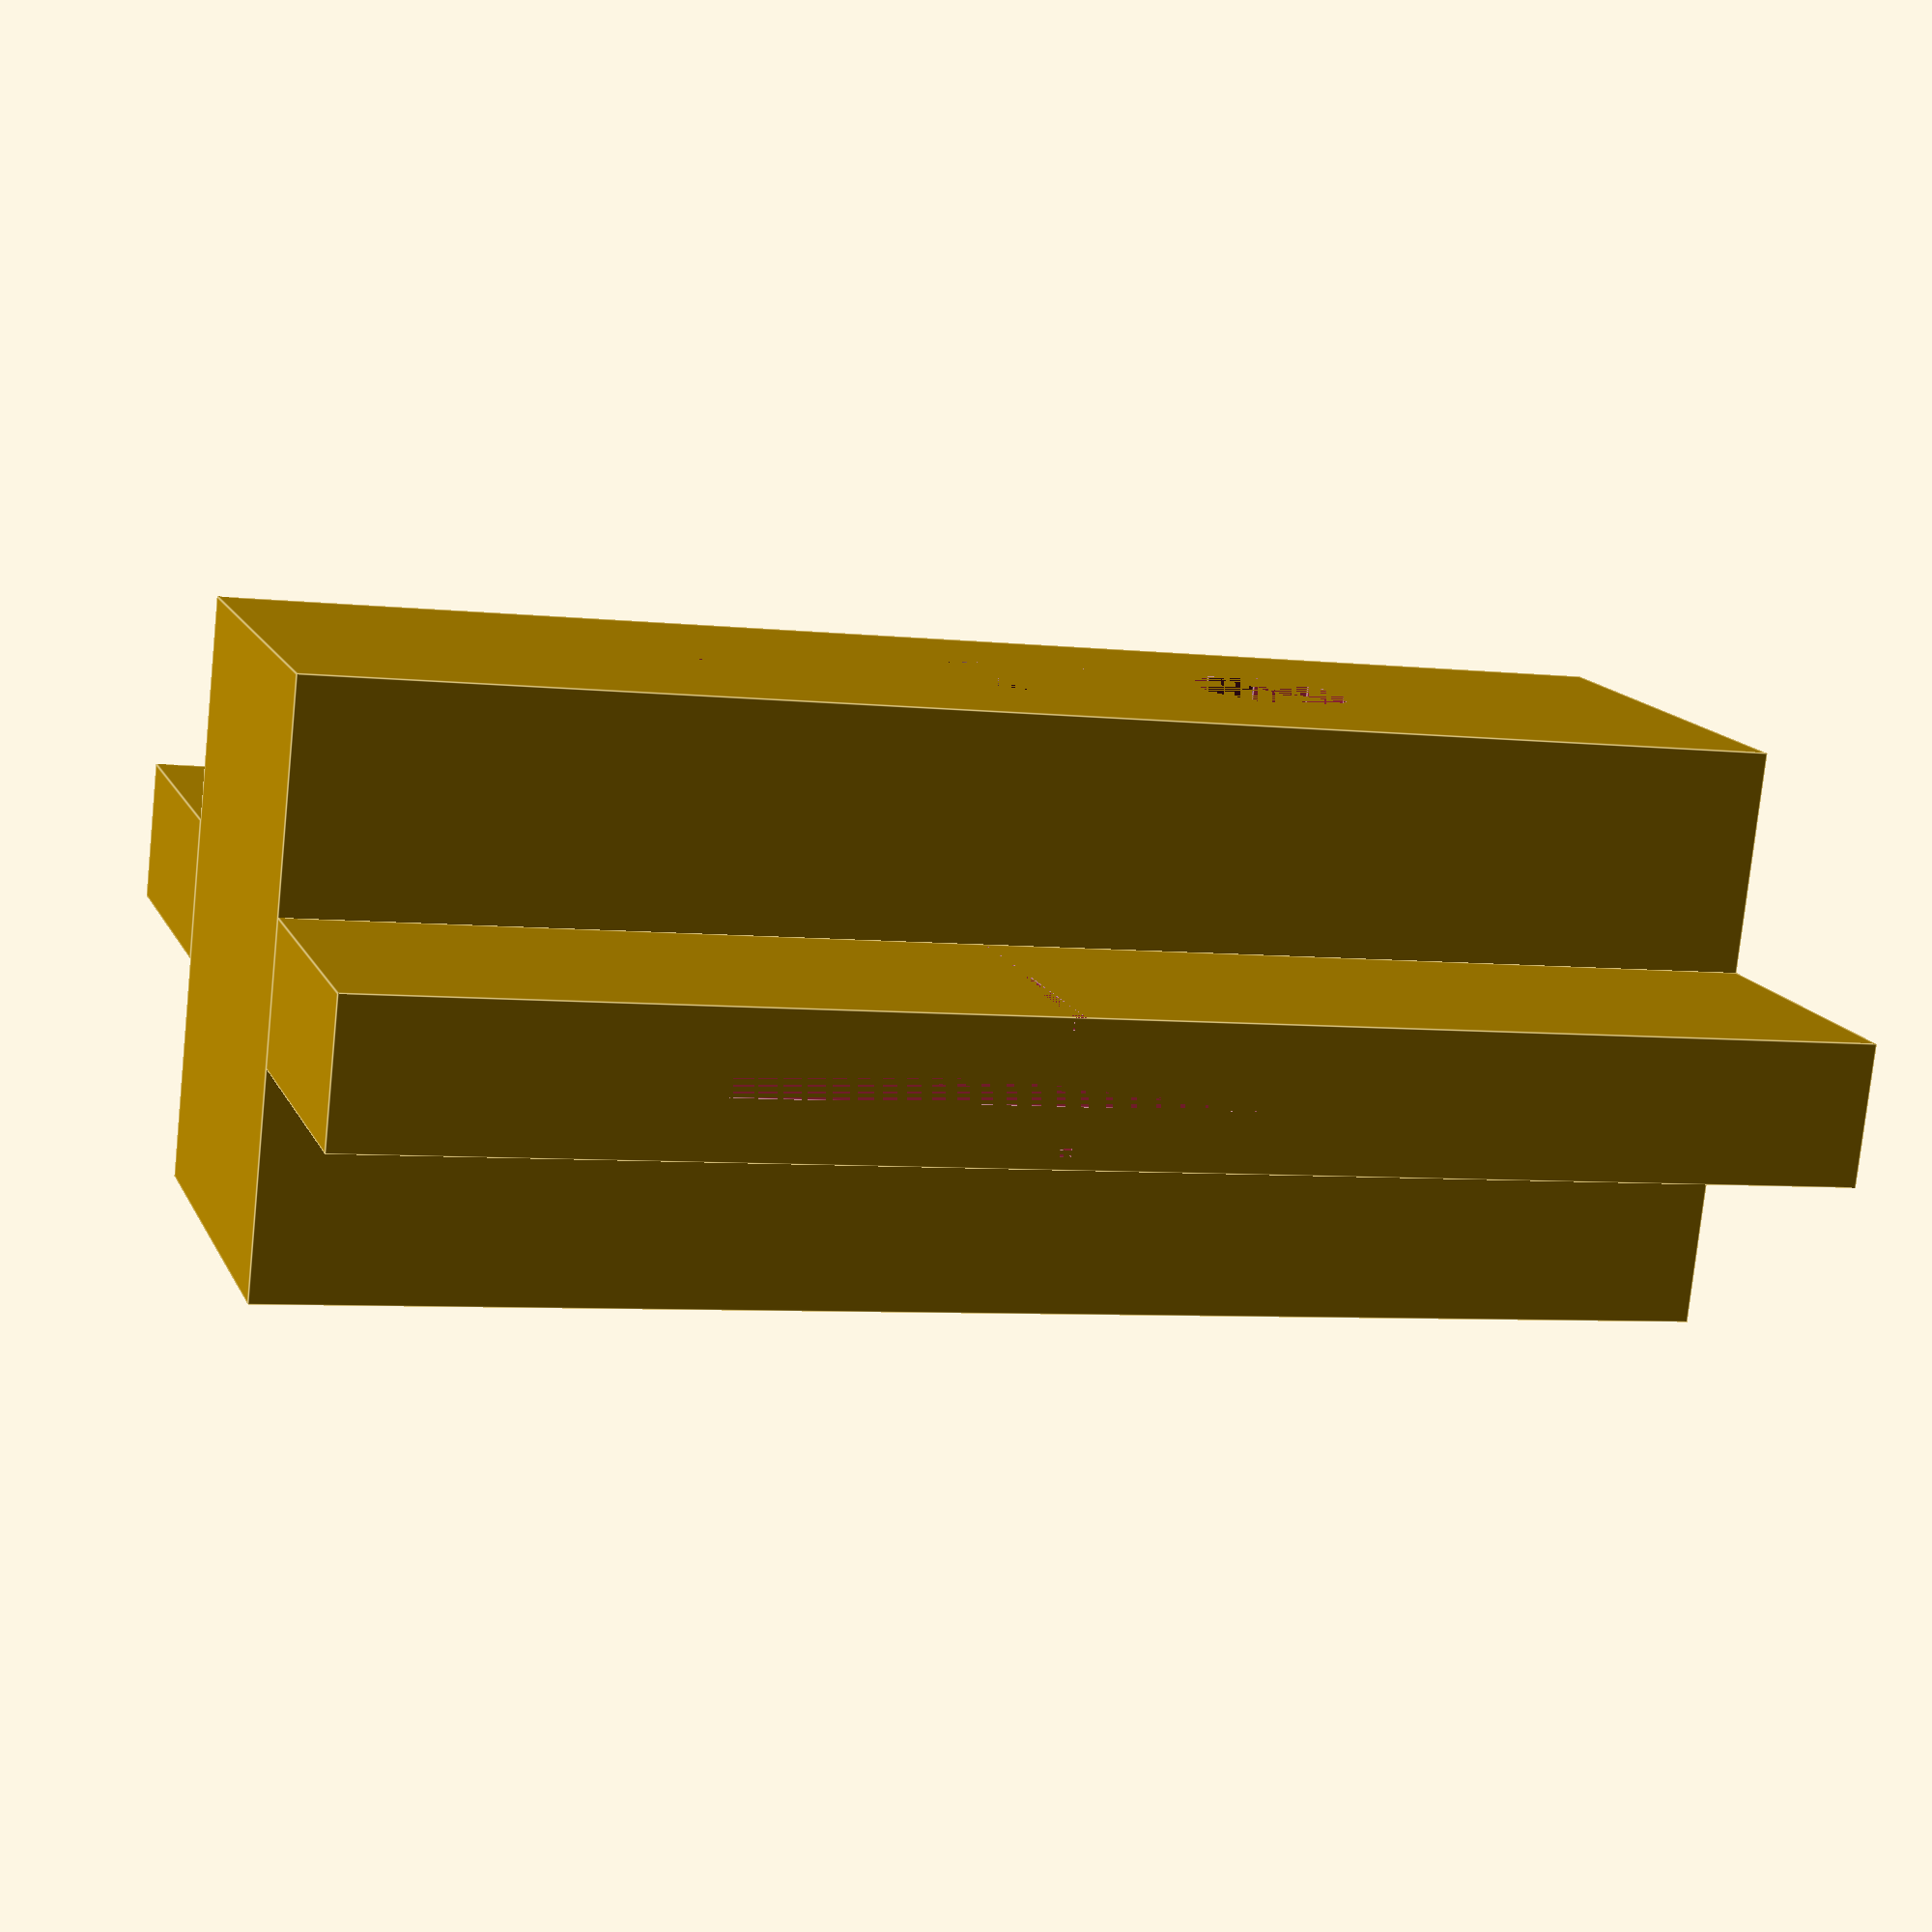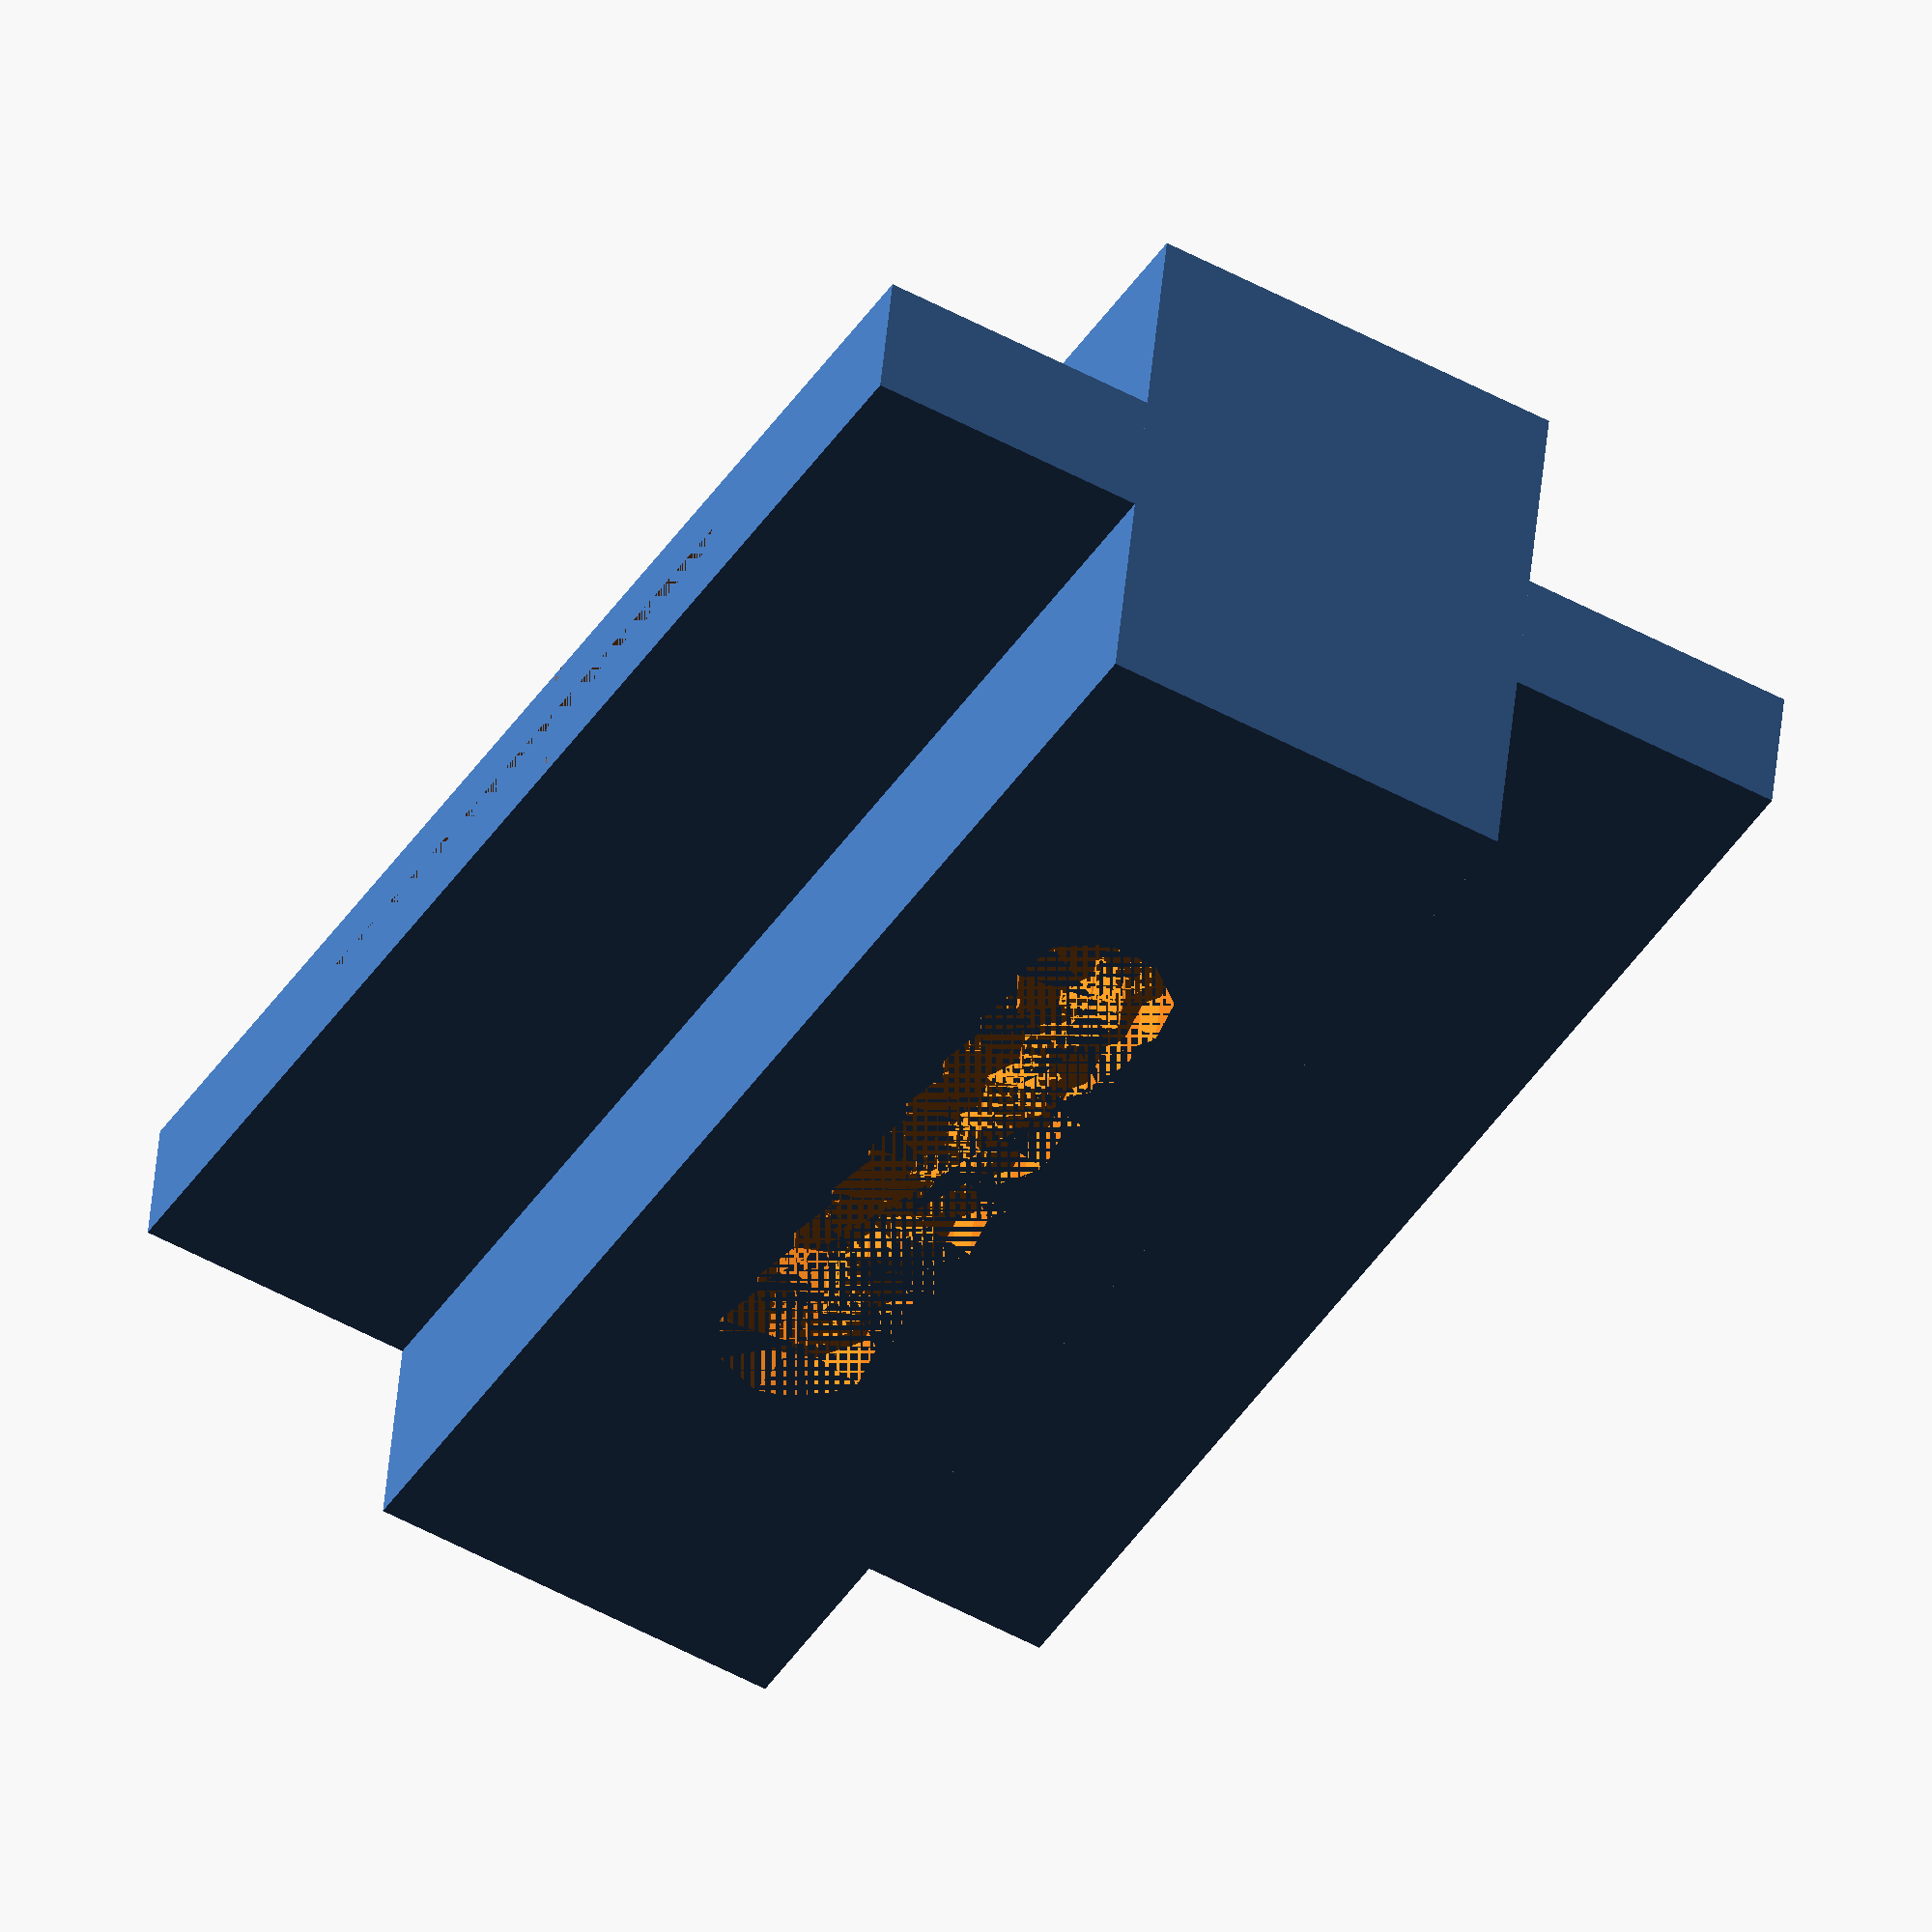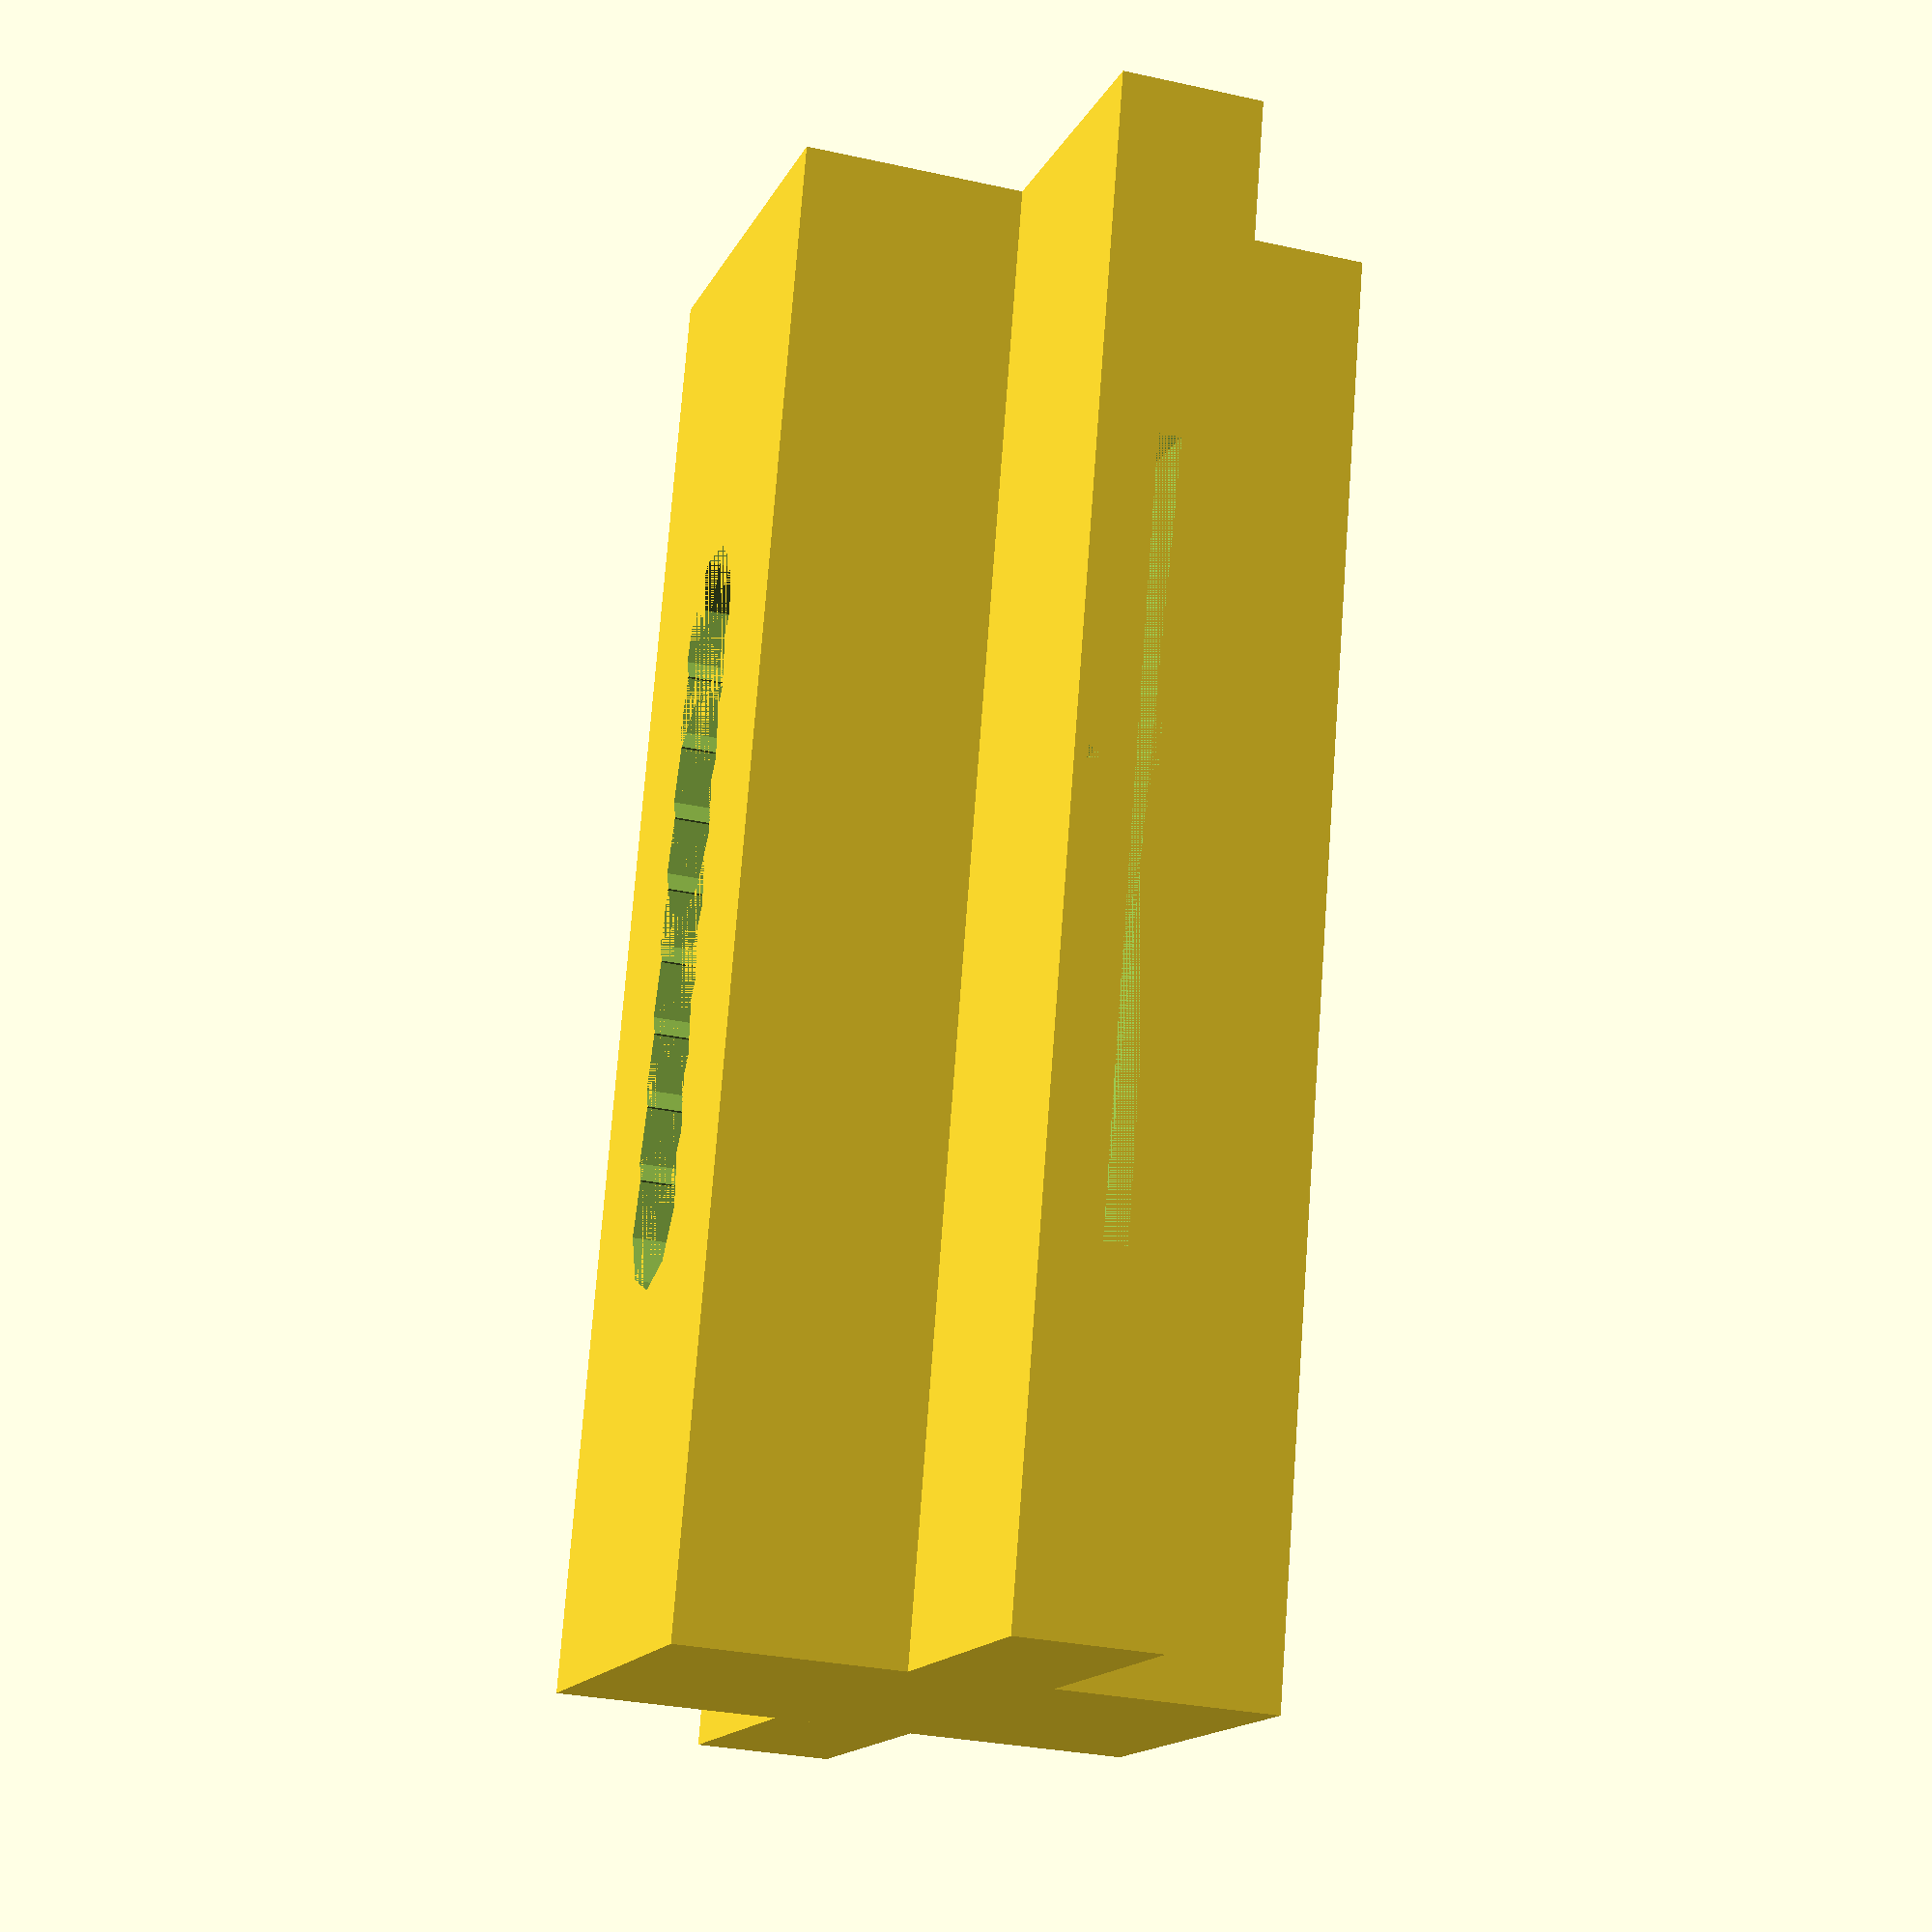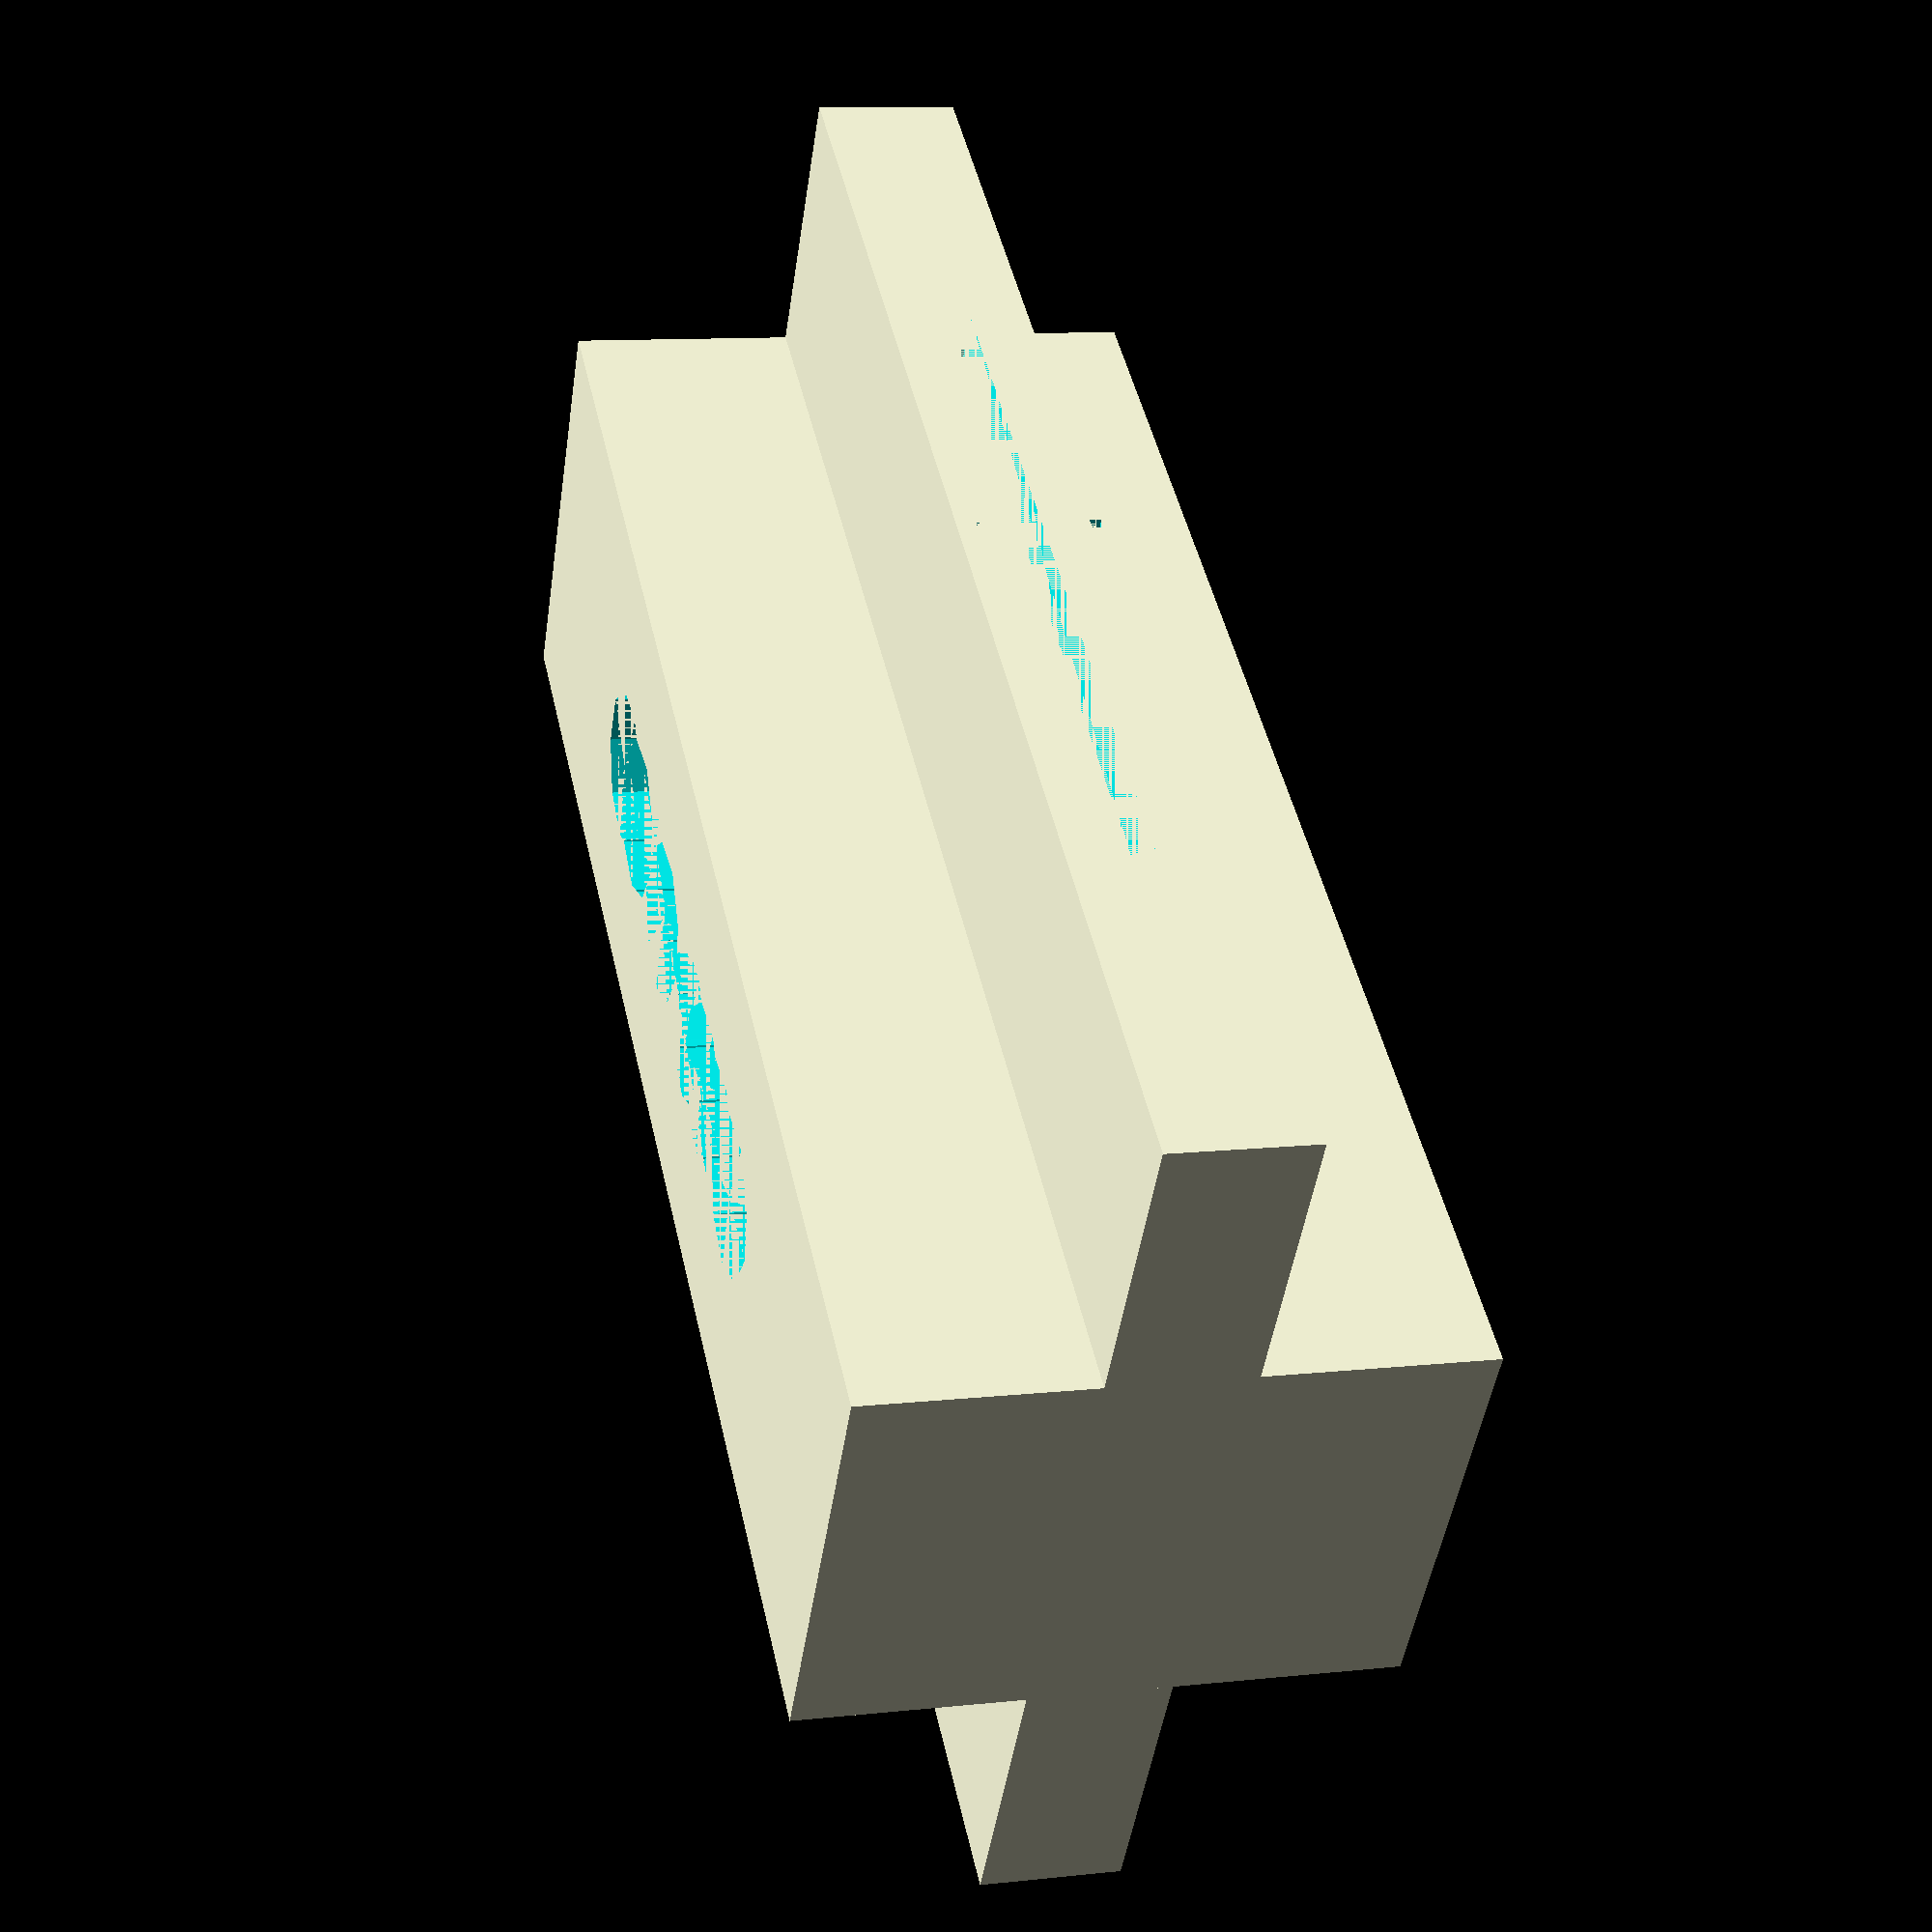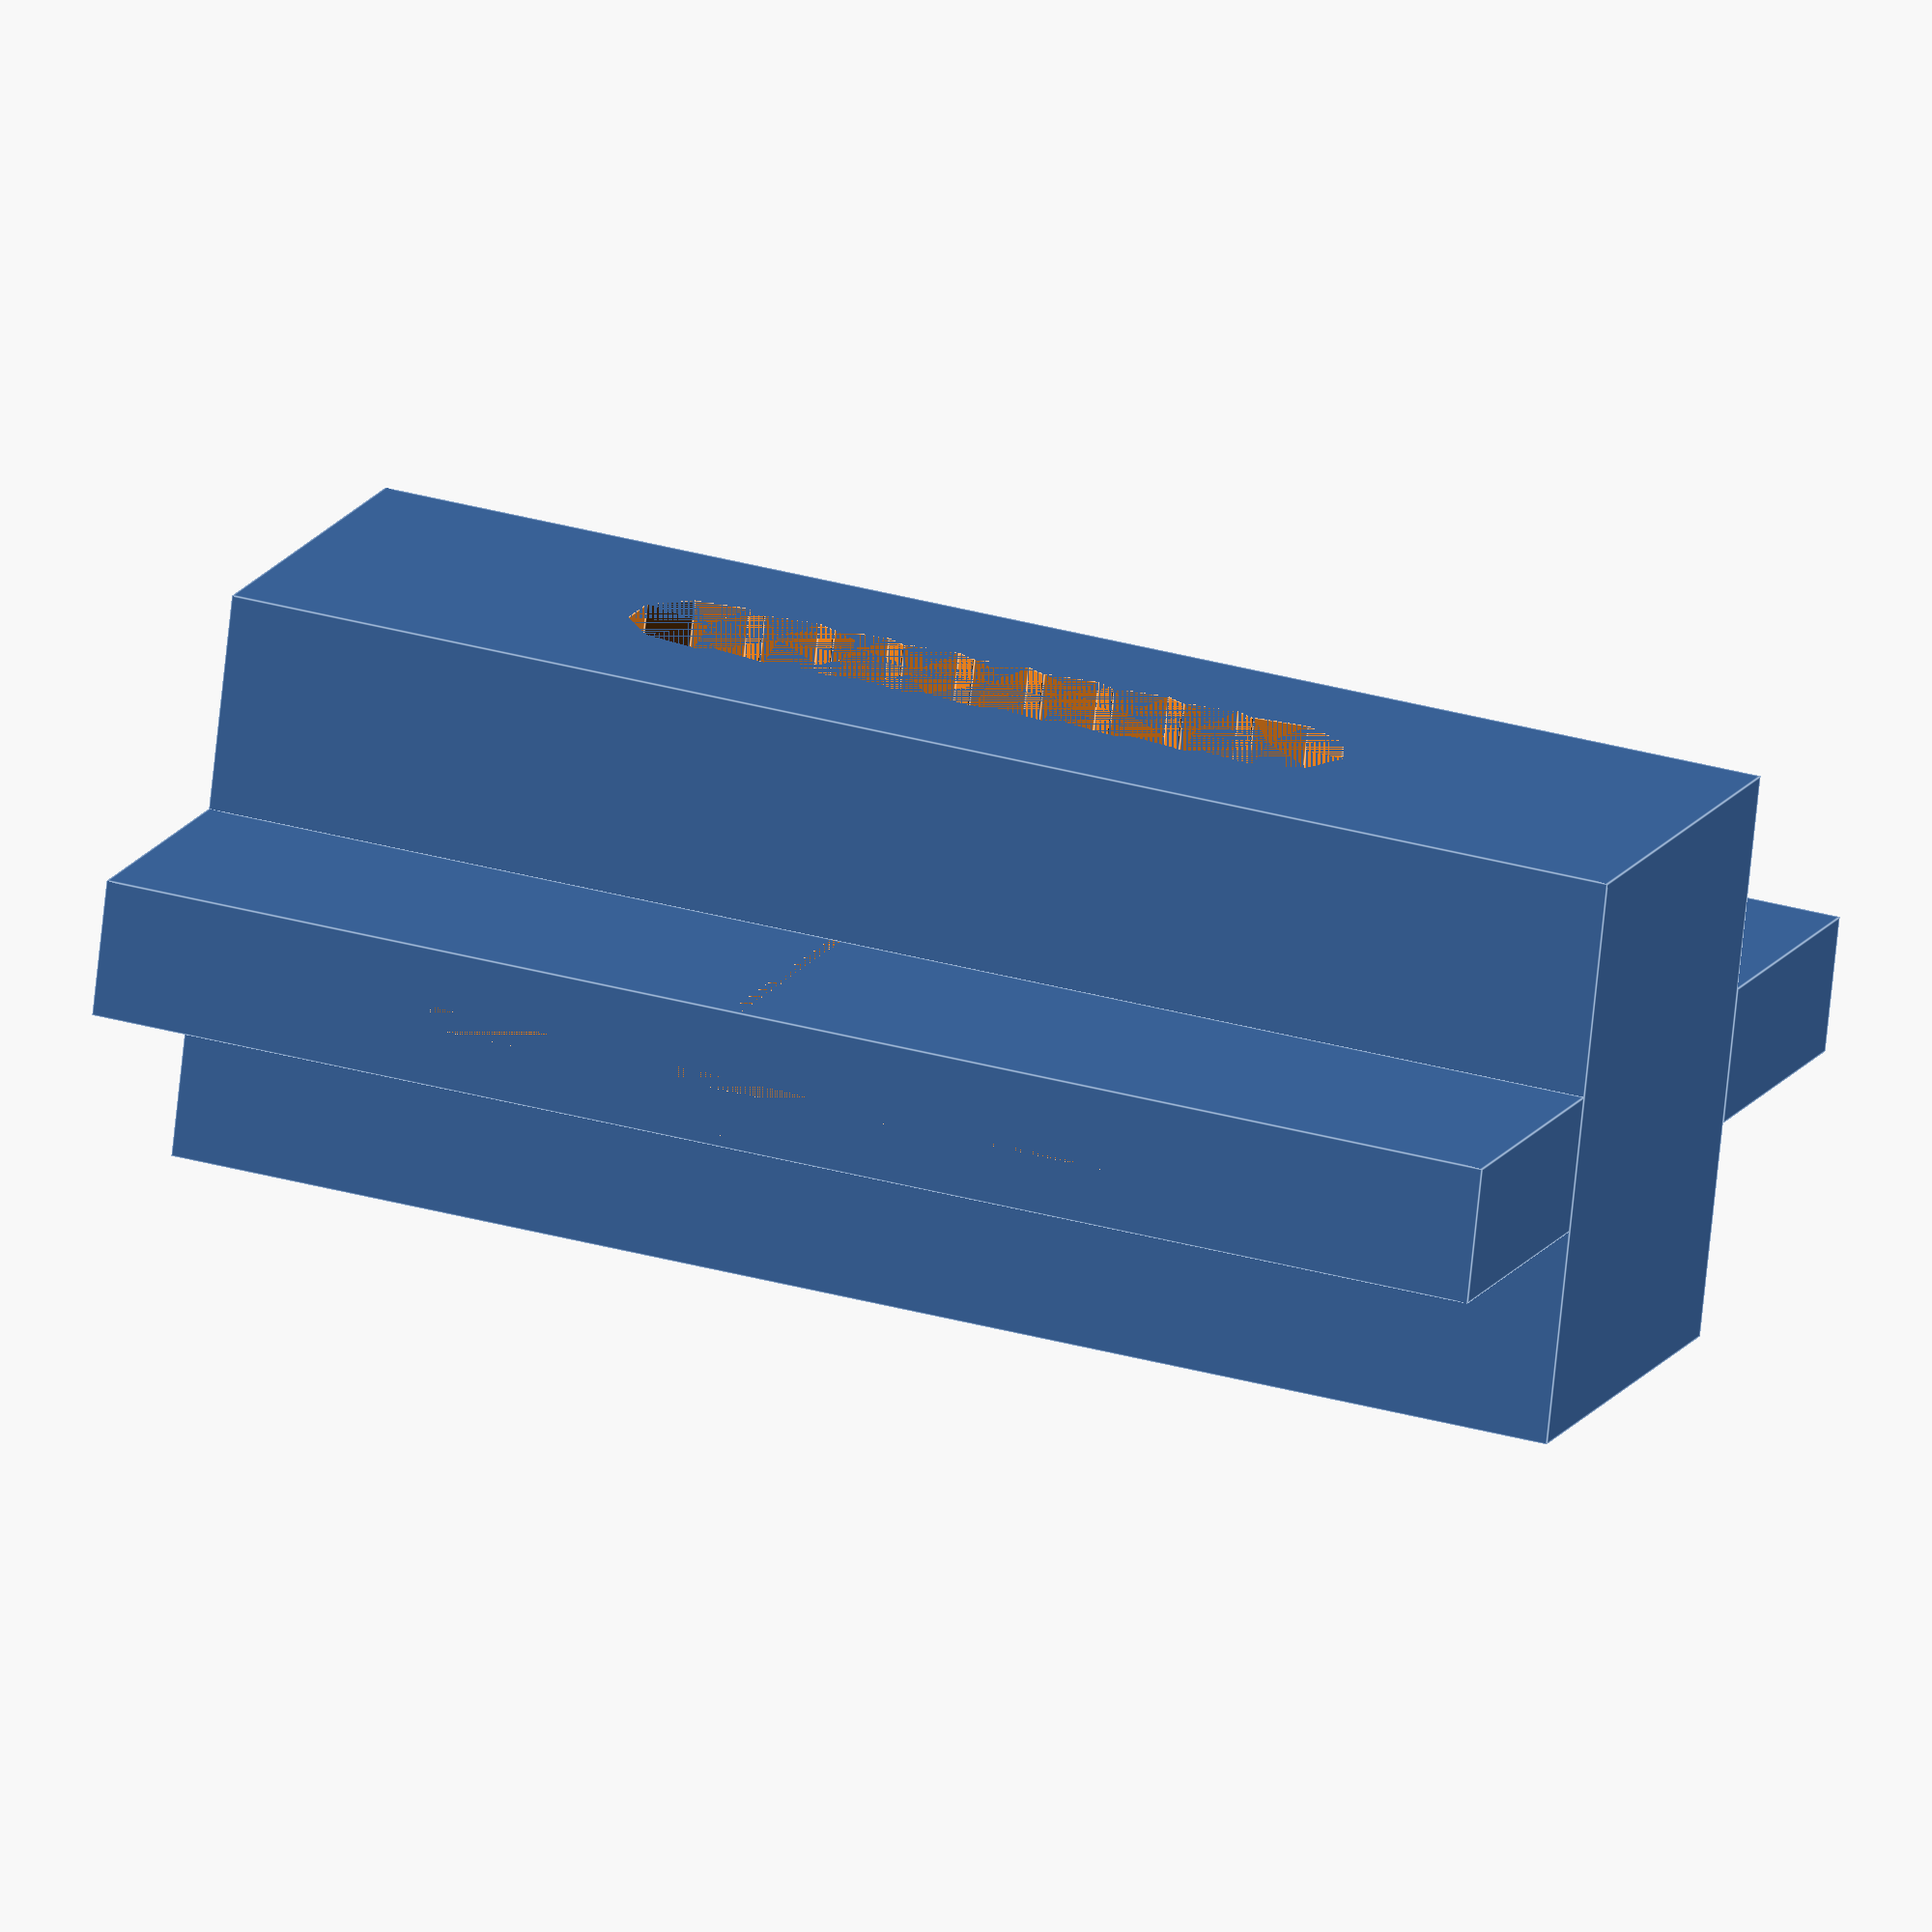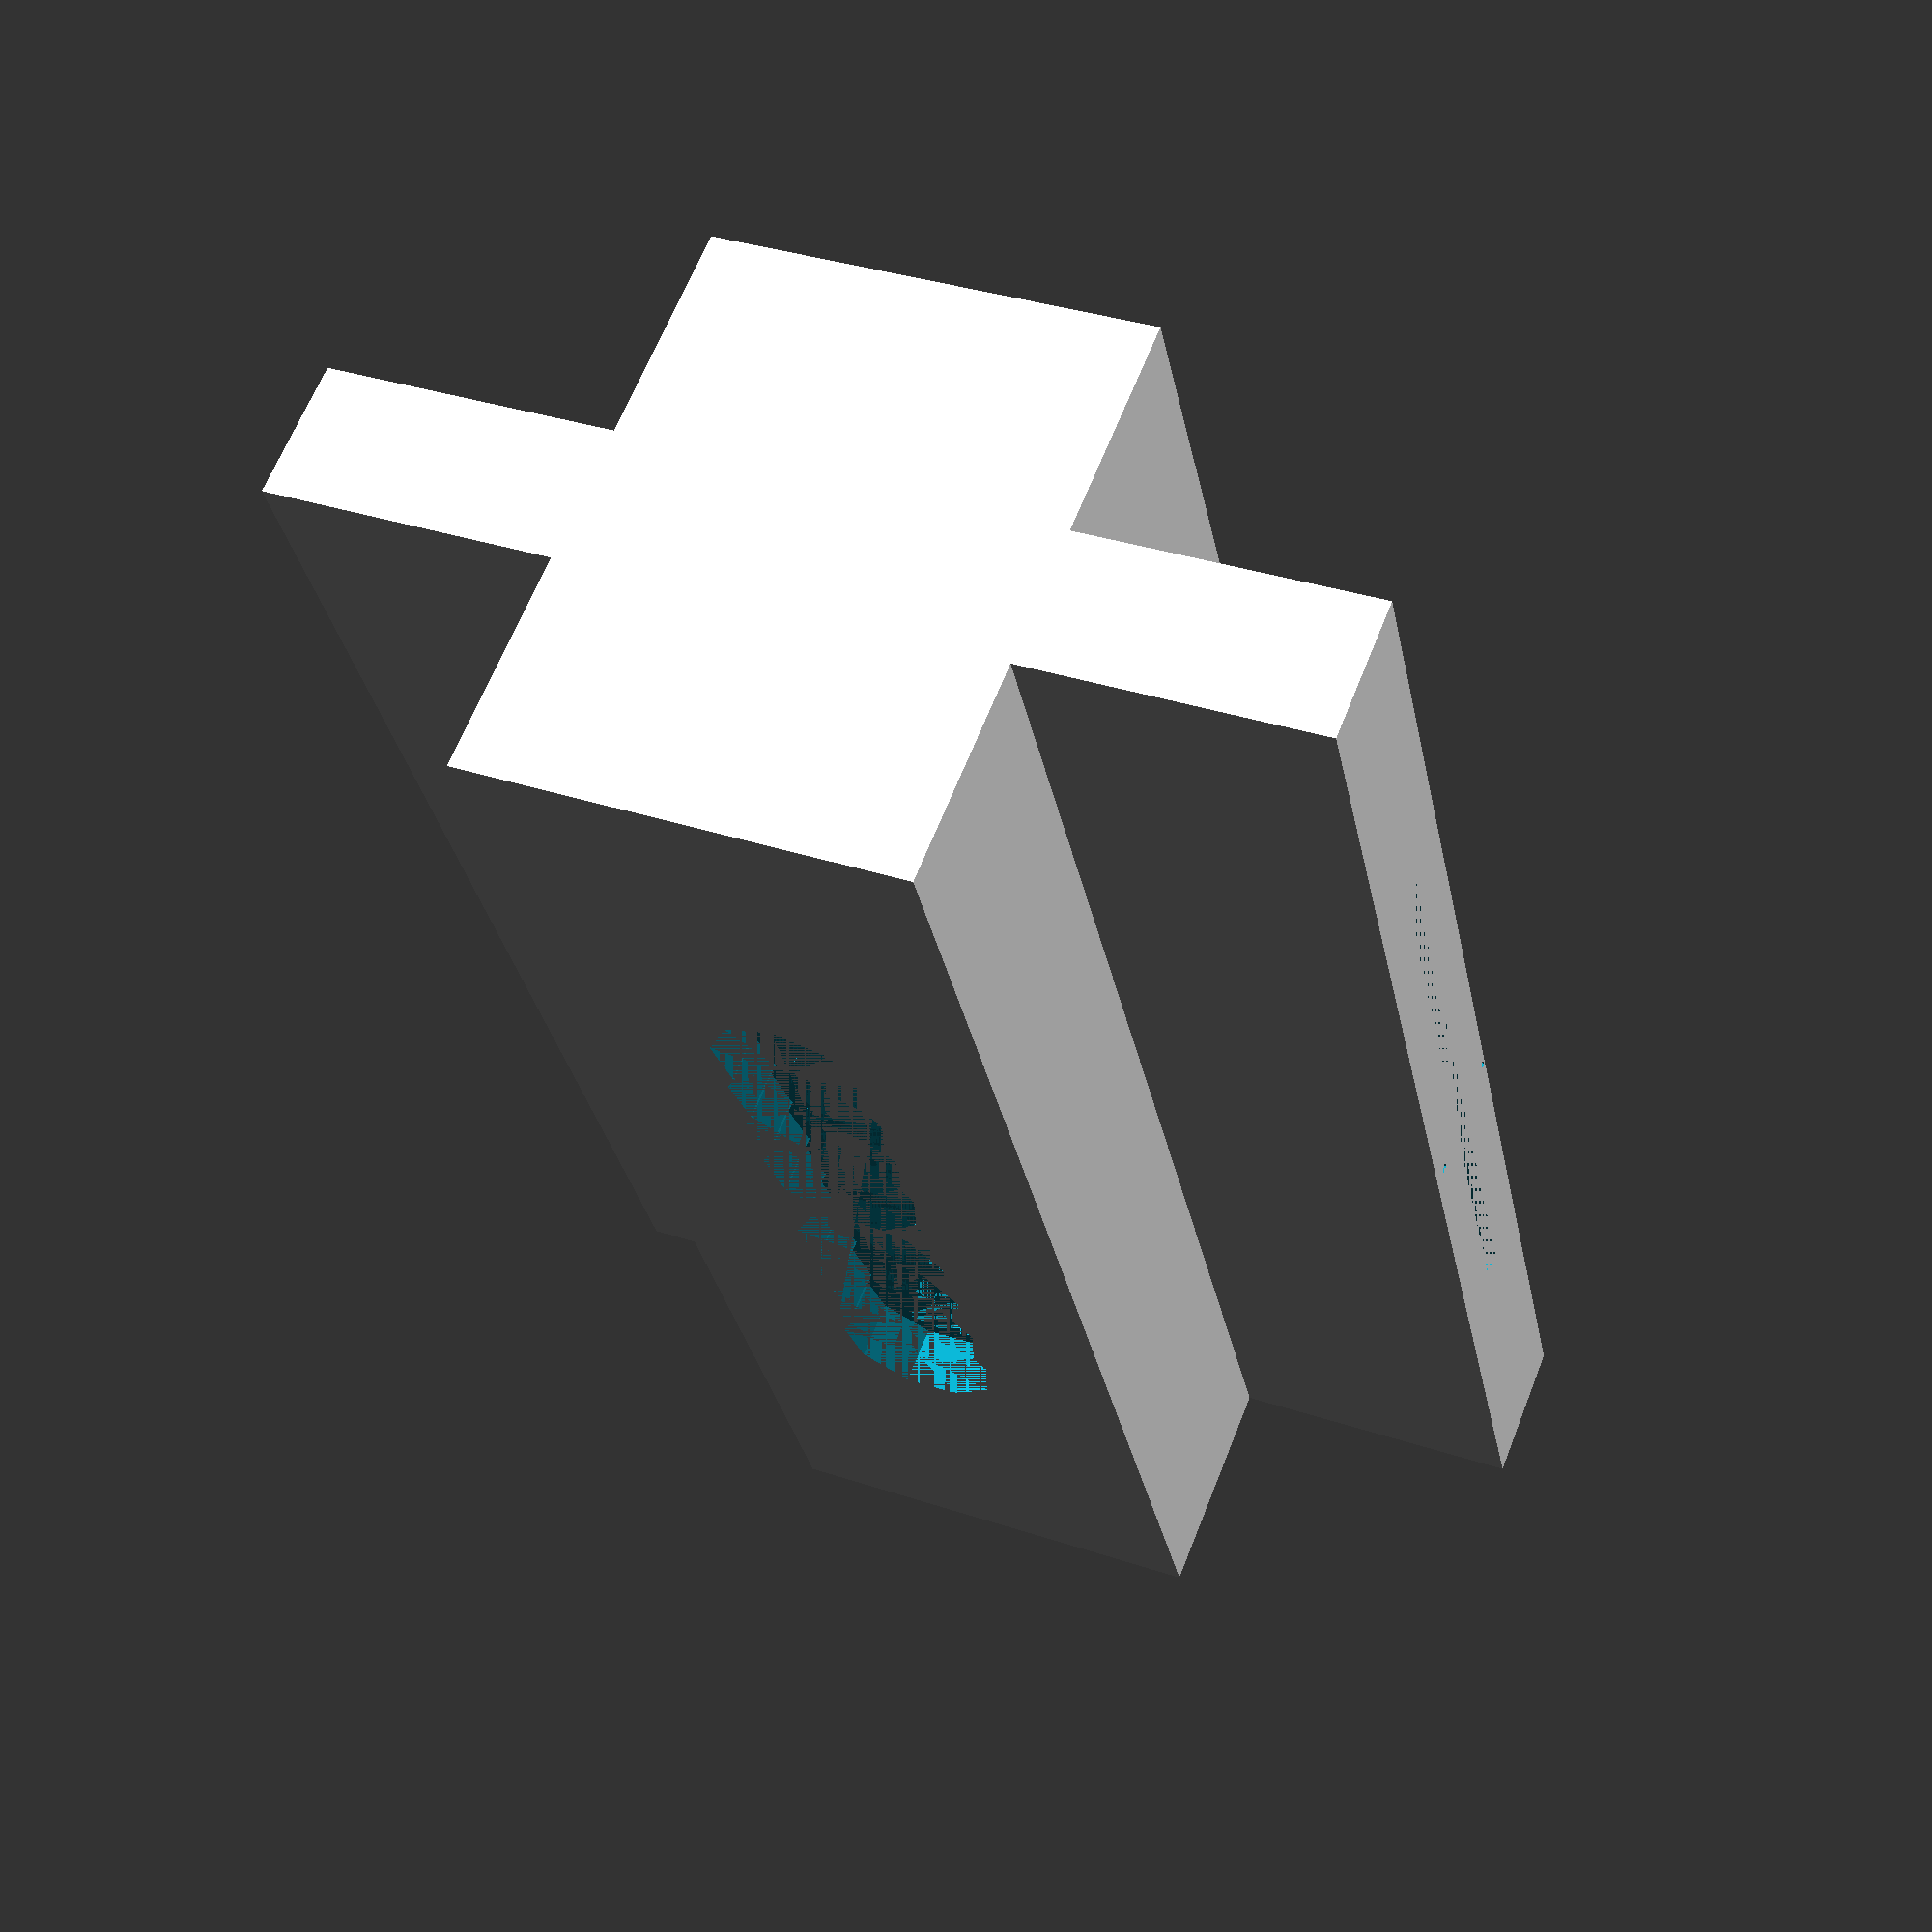
<openscad>
led_beam_diam = 2;
led_beam_height = 5;
led_body_diam = 4.5;
led_body_height = 4.5;
led_rand_diam = 5.5;
led_rand_height = 2;

led_spacing = 2.54;

nr_of_dots = 9;

box_width = 50;
box_depth = 15;
box_height = 20;

slide_width = 26;
slide_height = 0.8;
slide_depth = 10;
slide_thickness = 2;

slide_x = (box_width - slide_width - slide_thickness) / 2;
slide_z = (box_height - slide_height - 2 * slide_thickness) / 2;
slide_outer_width = slide_width + 2 * slide_thickness;

module led(x = 0, y = 0, z = 0)
{
    
    translate([x, y, z])
    {
        // Led rand.
        cylinder(h = led_rand_height, r1 = led_rand_diam / 2, r2 = led_rand_diam / 2);
        
    } 
        
    // Led body.
    translate([x, y, z + led_rand_height])
    {
        cylinder(h = led_body_height, r1 = led_body_diam / 2, r2 = led_body_diam / 2);
    }
        
    // lead beam.
    translate([x, y, z + led_rand_height + led_body_height])
    {
        cylinder(h = led_beam_height, r1 = led_beam_diam / 2, r2 = led_beam_diam / 2);
    }

}

difference()
{
    union()
    { 
        // Main box.
        cube(size = [box_width, box_depth, box_height]);
        
        // Slide left.
        translate([0, -slide_depth, slide_z])
            cube(size = [box_width,
                slide_depth, 
                slide_height + 2 * slide_thickness]);

        // Slide right.
        translate([0, box_depth, slide_z])
            cube(size = [box_width,
                slide_depth, 
                slide_height + 2 * slide_thickness]);
                
    }
    
    slide_x = (box_width - slide_width) / 2;

    // slide opening.
    translate([slide_x,
            -slide_depth, 
            (box_height - slide_height) / 2])
        cube(size = [slide_width, 
            slide_depth + slide_depth + box_depth, slide_height]);
    
    // Row of IR Leds.
    for (x = [slide_x + led_spacing : 2.54 : box_width - slide_x -      led_spacing])
    {
        led(x, box_depth / 2, 0);
        //led_rand_height + led_body_height + led_beam_height);
        
        rotate(a = [180, 0, 0])
            led(x, -(box_depth / 2), -box_height);
        
    }
    
    // Groove for permament dotted line.
    grove_depth = 0.4;
    grove_x = 22.6;
    slide_top = slide_z + slide_thickness + slide_height + slide_thickness;
    slide_bottom = slide_z;
    translate([grove_x, -slide_depth, slide_top - grove_depth])
        cube(size = [grove_depth, slide_depth, grove_depth]);
    translate([grove_x, box_depth, slide_top - grove_depth])
        cube(size = [grove_depth, slide_depth, grove_depth]);

    translate([grove_x, -slide_depth, slide_z + grove_depth])
        cube(size = [grove_depth, slide_depth, grove_depth]);
    translate([grove_x, box_depth, slide_z + grove_depth])
        cube(size = [grove_depth, slide_depth, grove_depth]);

    
}

</openscad>
<views>
elev=78.1 azim=342.2 roll=354.0 proj=p view=edges
elev=134.3 azim=240.1 roll=355.0 proj=o view=solid
elev=208.6 azim=256.6 roll=288.6 proj=p view=solid
elev=349.1 azim=145.9 roll=255.2 proj=p view=wireframe
elev=252.7 azim=200.4 roll=185.9 proj=o view=edges
elev=296.2 azim=281.6 roll=201.4 proj=p view=solid
</views>
